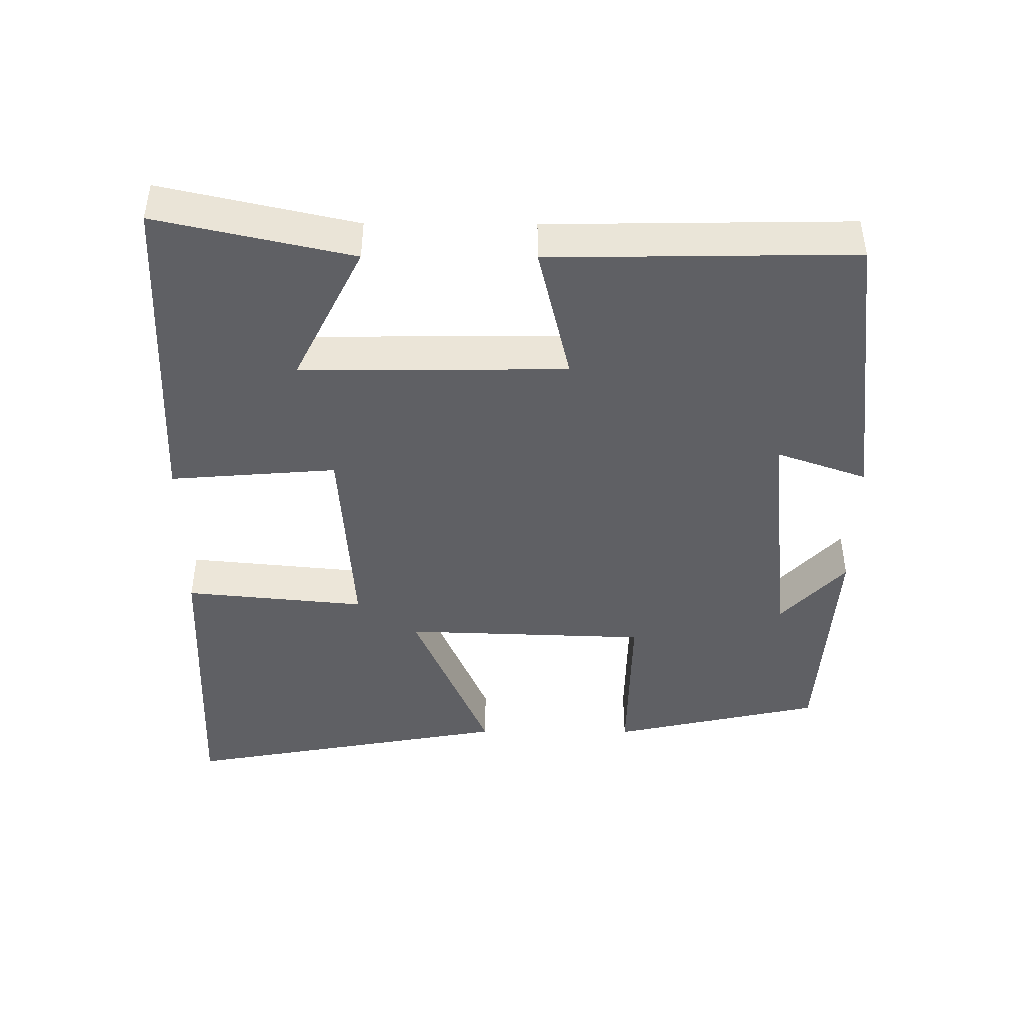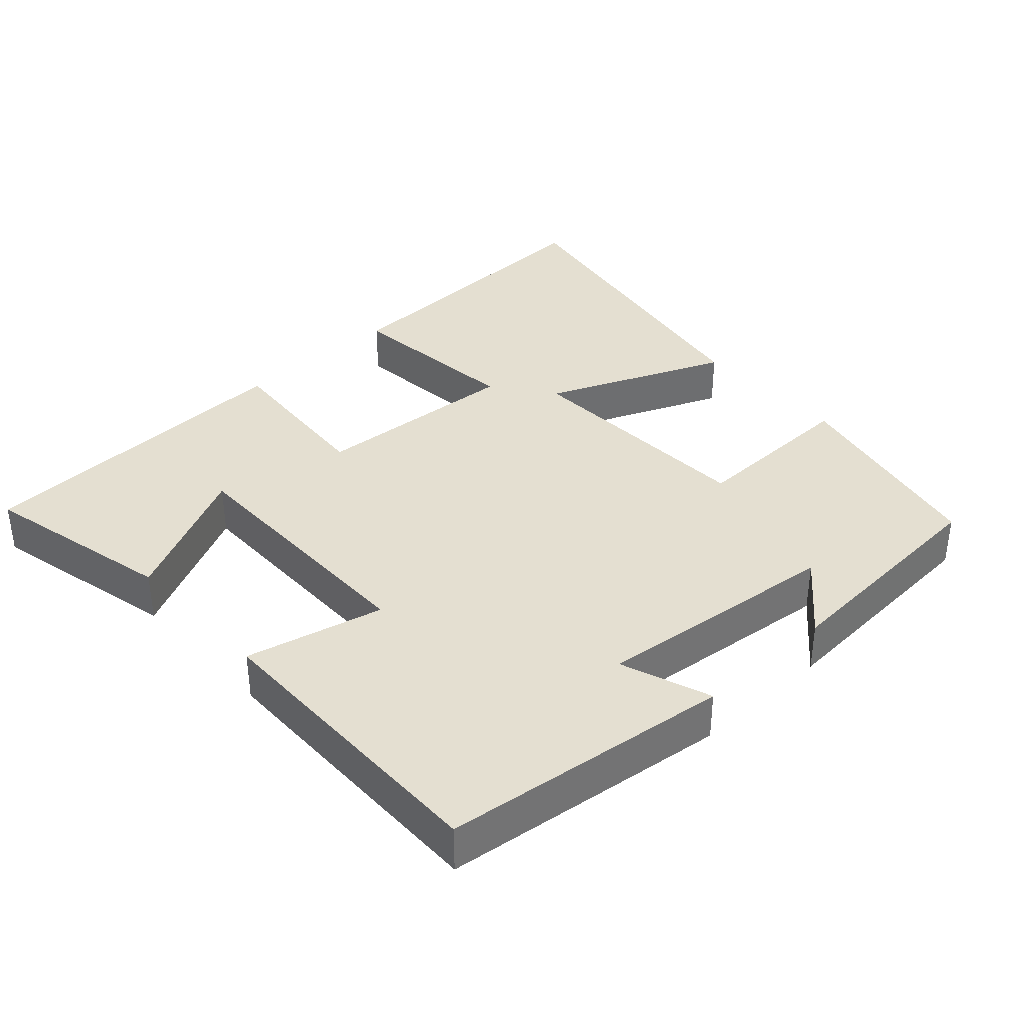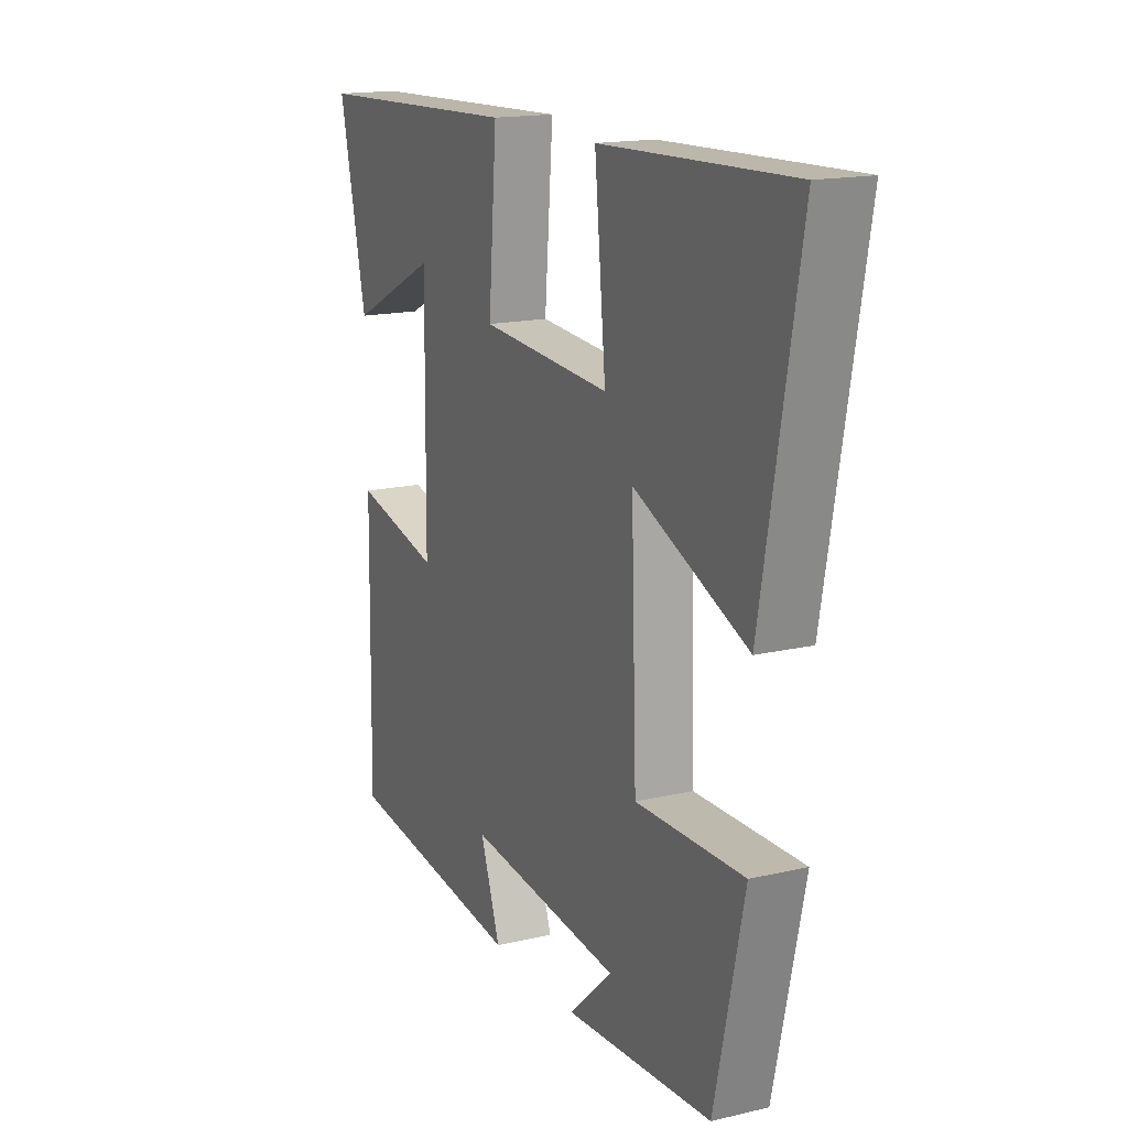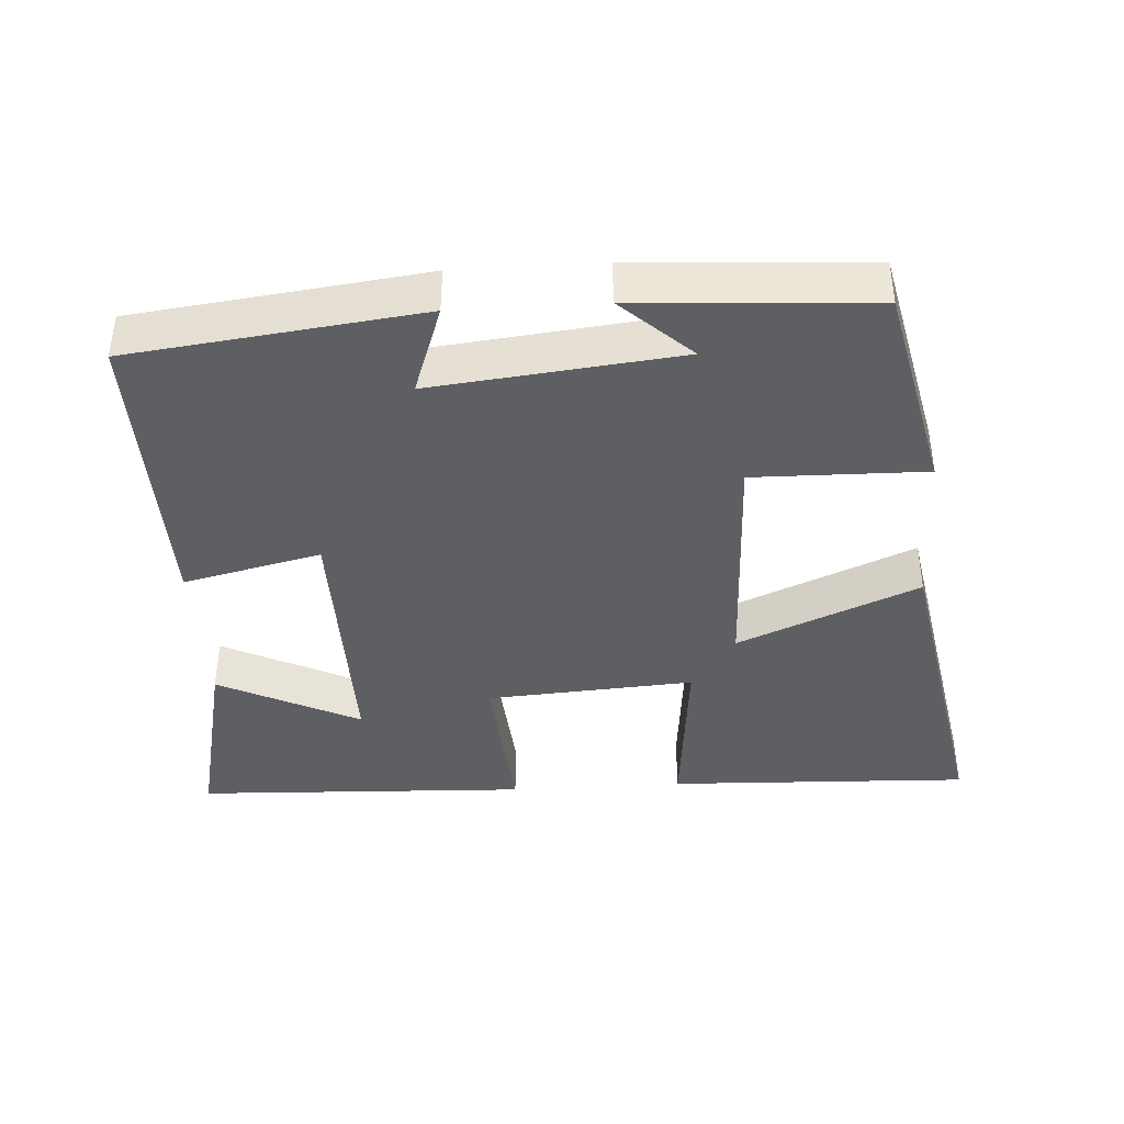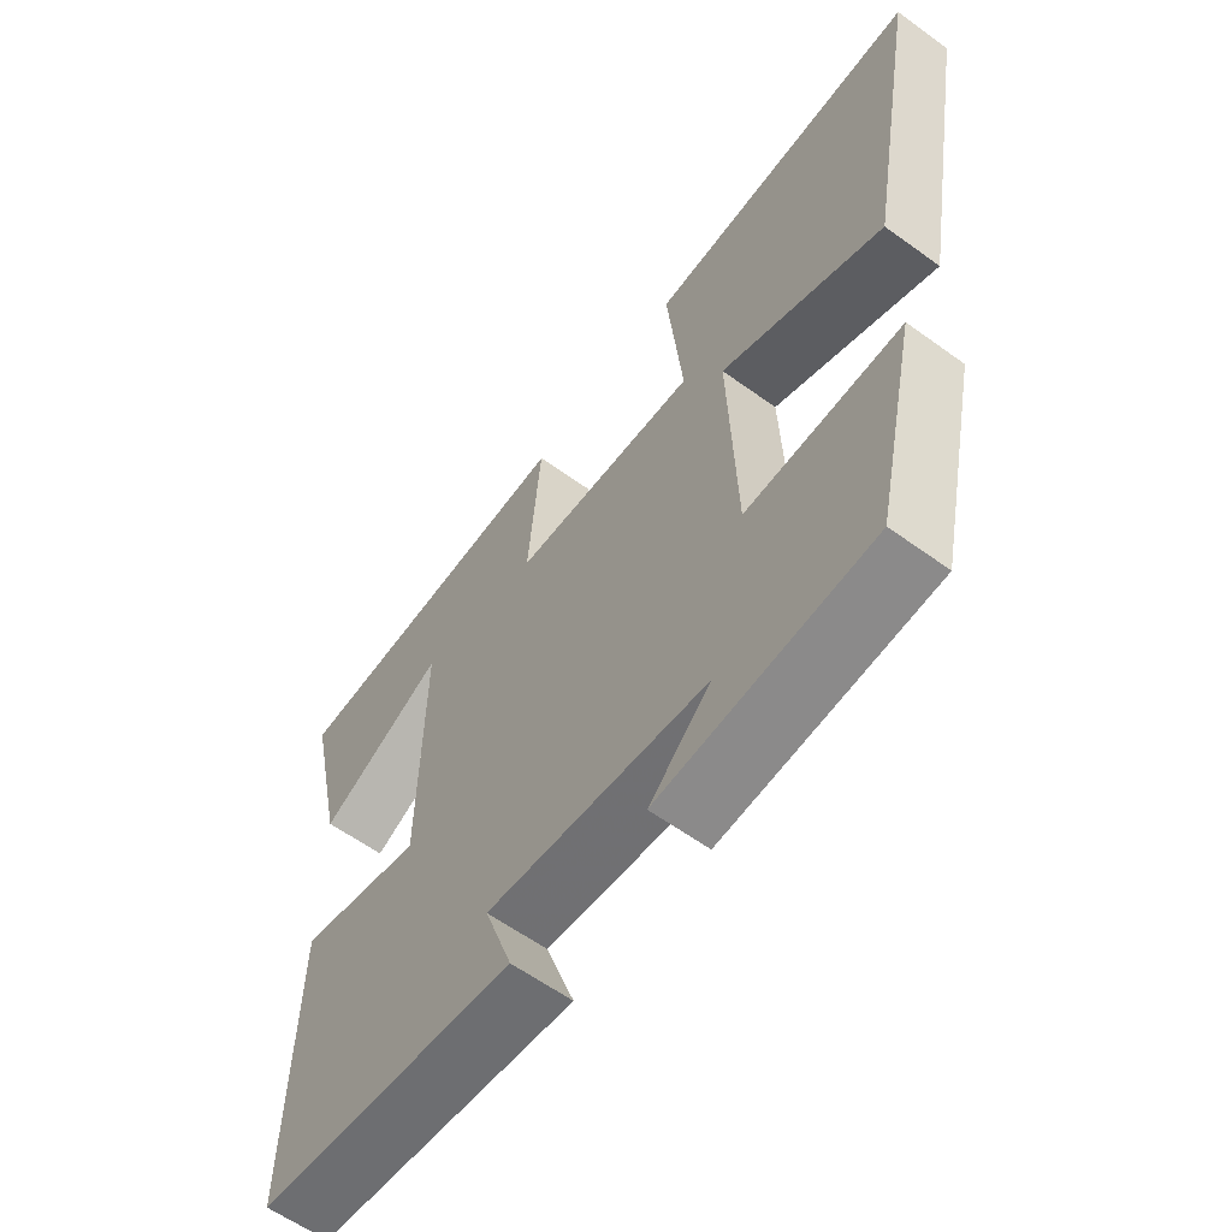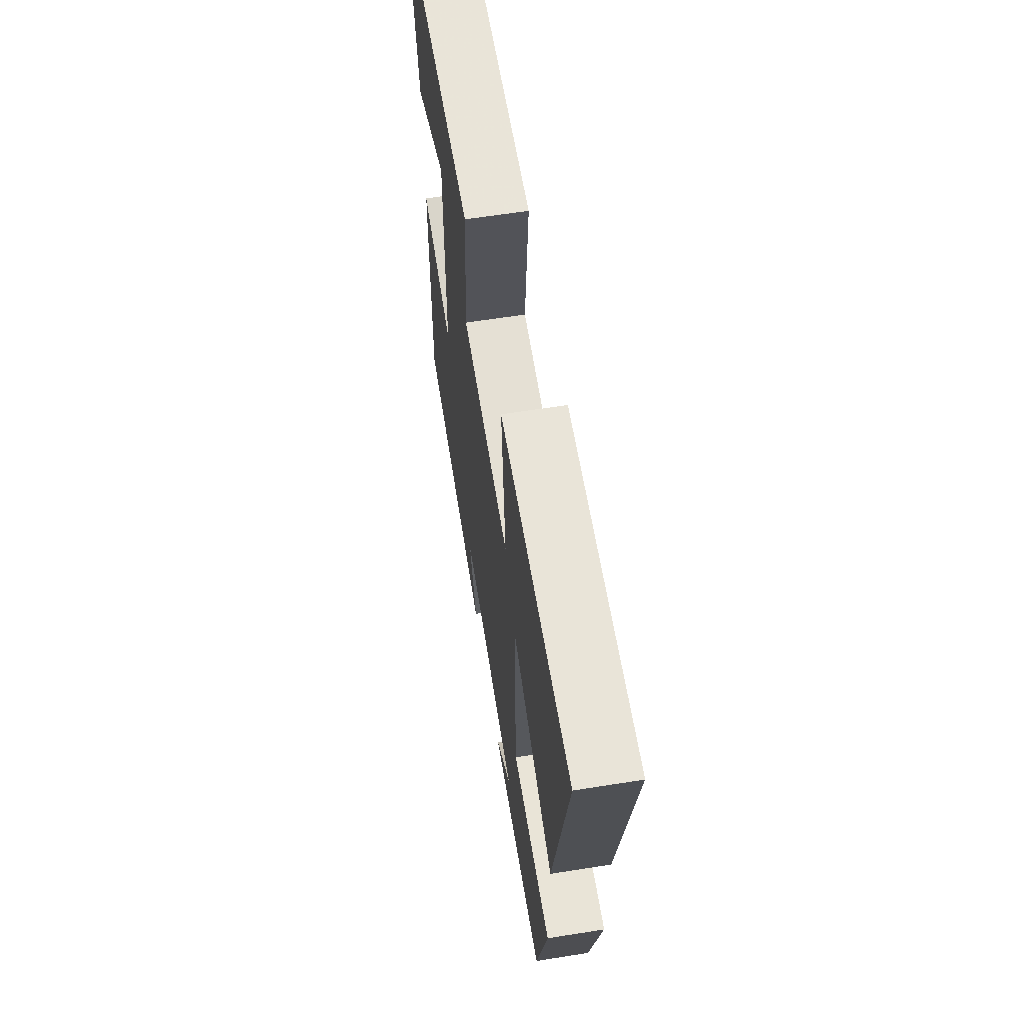
<metadata>
{"format":"obj","ext":"obj","renderer":"f3d","projection":"perspective","resolution":1024,"background":"white","views":[{"elev":-44.1,"azim":89.7,"up":"+Y"},{"elev":36.7,"azim":137.3,"up":"+Y"},{"elev":16.3,"azim":-115.8,"up":"+Z"},{"elev":-40.2,"azim":-176.4,"up":"+Y"},{"elev":-60.5,"azim":-126.5,"up":"+Z"},{"elev":61.8,"azim":-99.2,"up":"+Z"}]}
</metadata>
<code>
v -0.434 0.07 -0.479
v -0.5 0.07 -0.182
v -0.258 0.07 -0.186
v -0.246 0.07 0.158
v -0.5 0.07 0.05
v -0.584 0.07 0.516
v -0.157 0.07 0.5
v -0.182 0.07 0.245
v 0.11 0.07 0.265
v 0.091 0.07 0.5
v 0.561 0.07 0.481
v 0.5 0.07 0.207
v 0.302 0.07 0.305
v 0.306 0.07 -0.069
v 0.5 0.07 -0.023
v 0.507 0.07 -0.45
v 0.1 0.07 -0.5
v 0.145 0.07 -0.372
v -0.201 0.07 -0.41
v -0.104 0.07 -0.5
v -0.434 0 -0.479
v -0.5 0 -0.182
v -0.258 0 -0.186
v -0.246 0 0.158
v -0.5 0 0.05
v -0.584 0 0.516
v -0.157 0 0.5
v -0.182 0 0.245
v 0.11 0 0.265
v 0.091 0 0.5
v 0.561 0 0.481
v 0.5 0 0.207
v 0.302 0 0.305
v 0.306 0 -0.069
v 0.5 0 -0.023
v 0.507 0 -0.45
v 0.1 0 -0.5
v 0.145 0 -0.372
v -0.201 0 -0.41
v -0.104 0 -0.5
f 19 20 1 2
f 18 19 2 3
f 16 17 18
f 15 16 18
f 14 15 18
f 18 3 4
f 14 18 4
f 13 14 4
f 10 11 12 13
f 9 10 13
f 9 13 4
f 8 9 4
f 6 7 8
f 5 6 8
f 4 5 8
f 22 21 40 39
f 23 22 39 38
f 38 37 36
f 38 36 35
f 38 35 34
f 24 23 38
f 24 38 34
f 24 34 33
f 33 32 31 30
f 33 30 29
f 24 33 29
f 24 29 28
f 28 27 26
f 28 26 25
f 28 25 24
f 1 21 22 2
f 2 22 23 3
f 3 23 24 4
f 4 24 25 5
f 5 25 26 6
f 6 26 27 7
f 7 27 28 8
f 8 28 29 9
f 9 29 30 10
f 10 30 31 11
f 11 31 32 12
f 12 32 33 13
f 13 33 34 14
f 14 34 35 15
f 15 35 36 16
f 16 36 37 17
f 17 37 38 18
f 18 38 39 19
f 19 39 40 20
f 20 40 21 1

</code>
